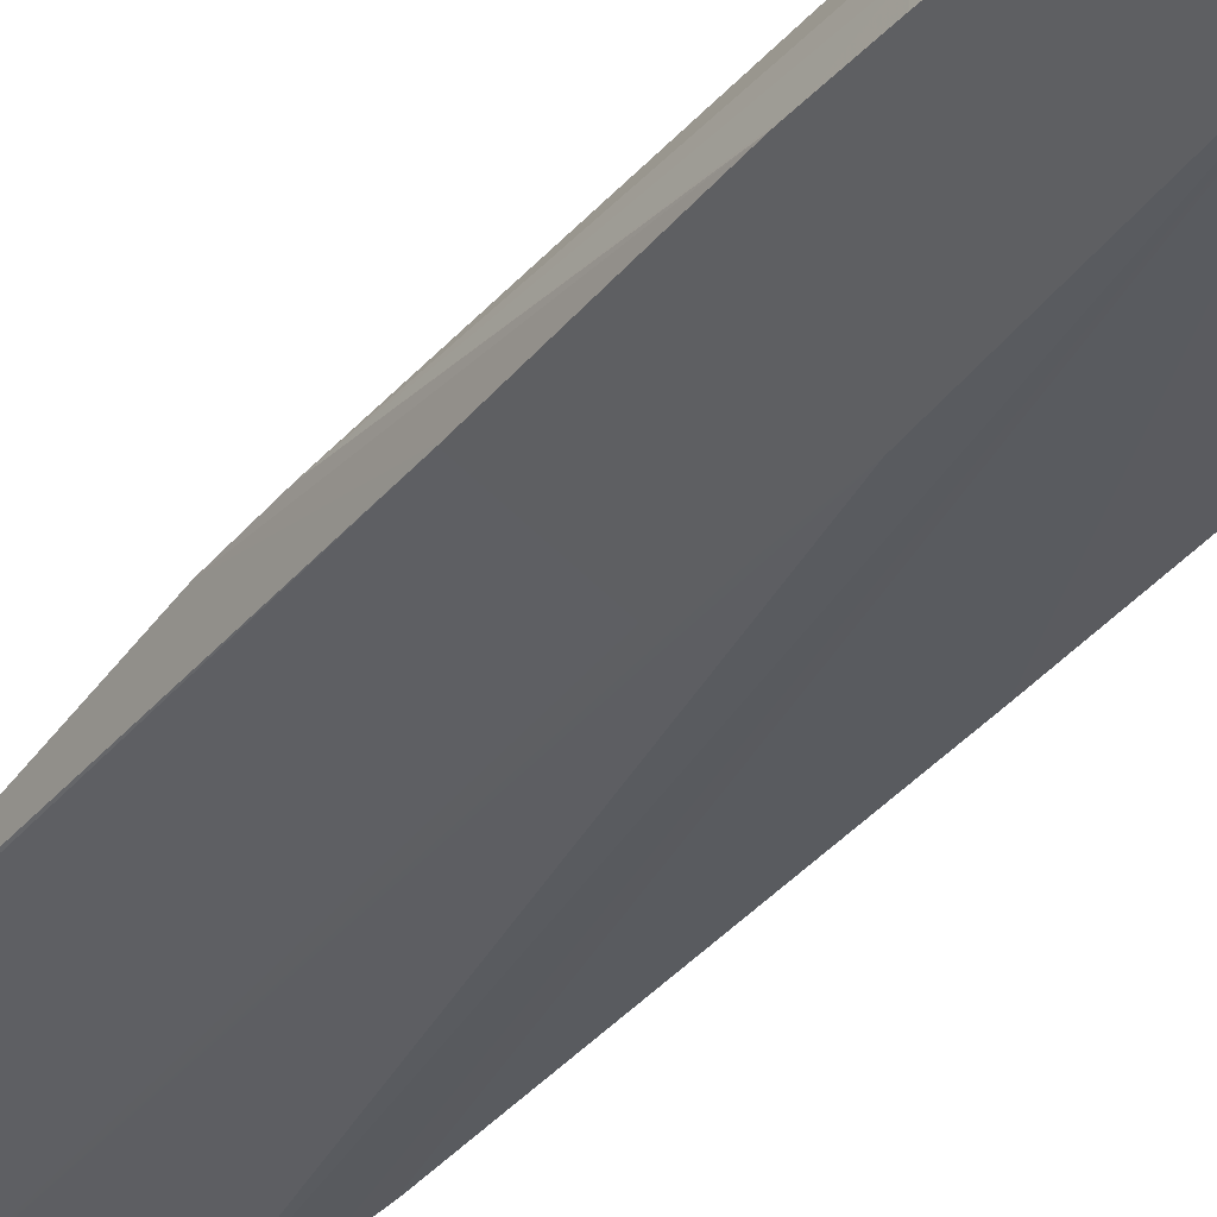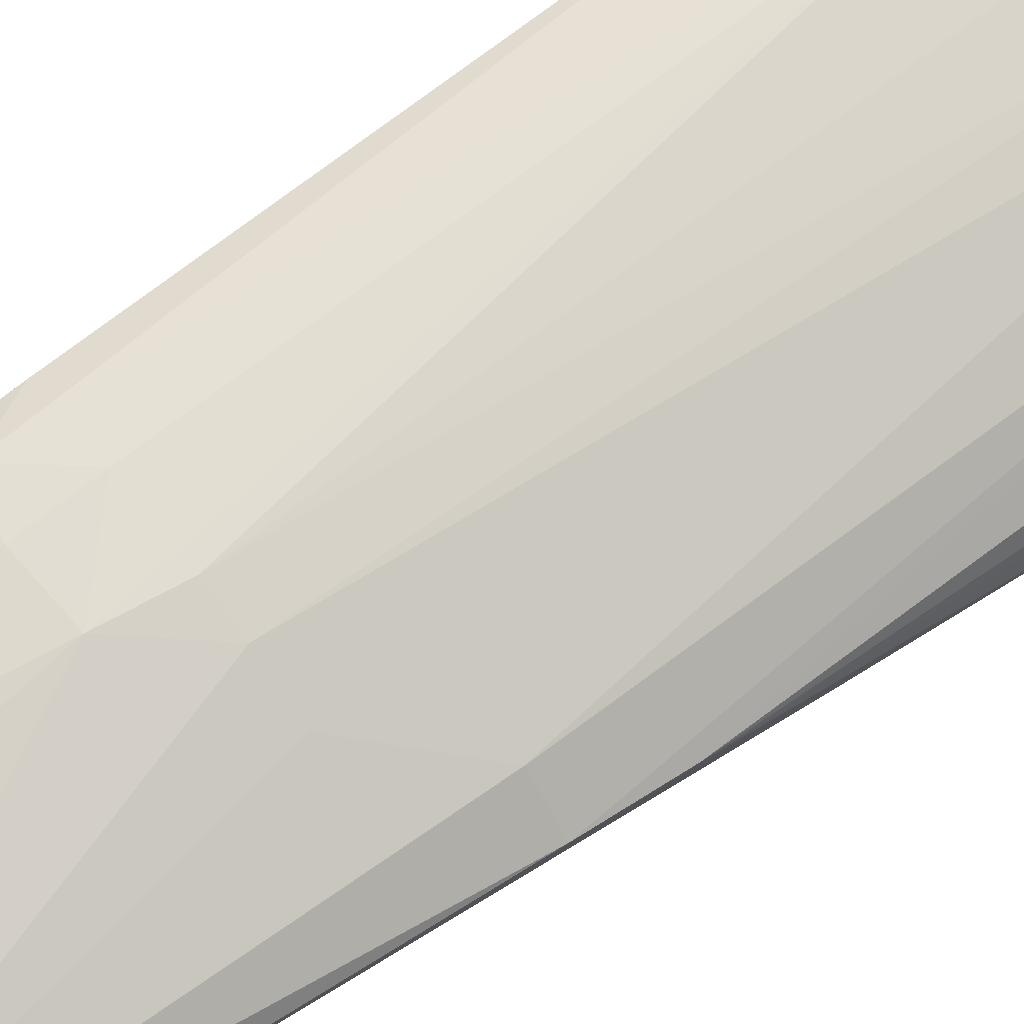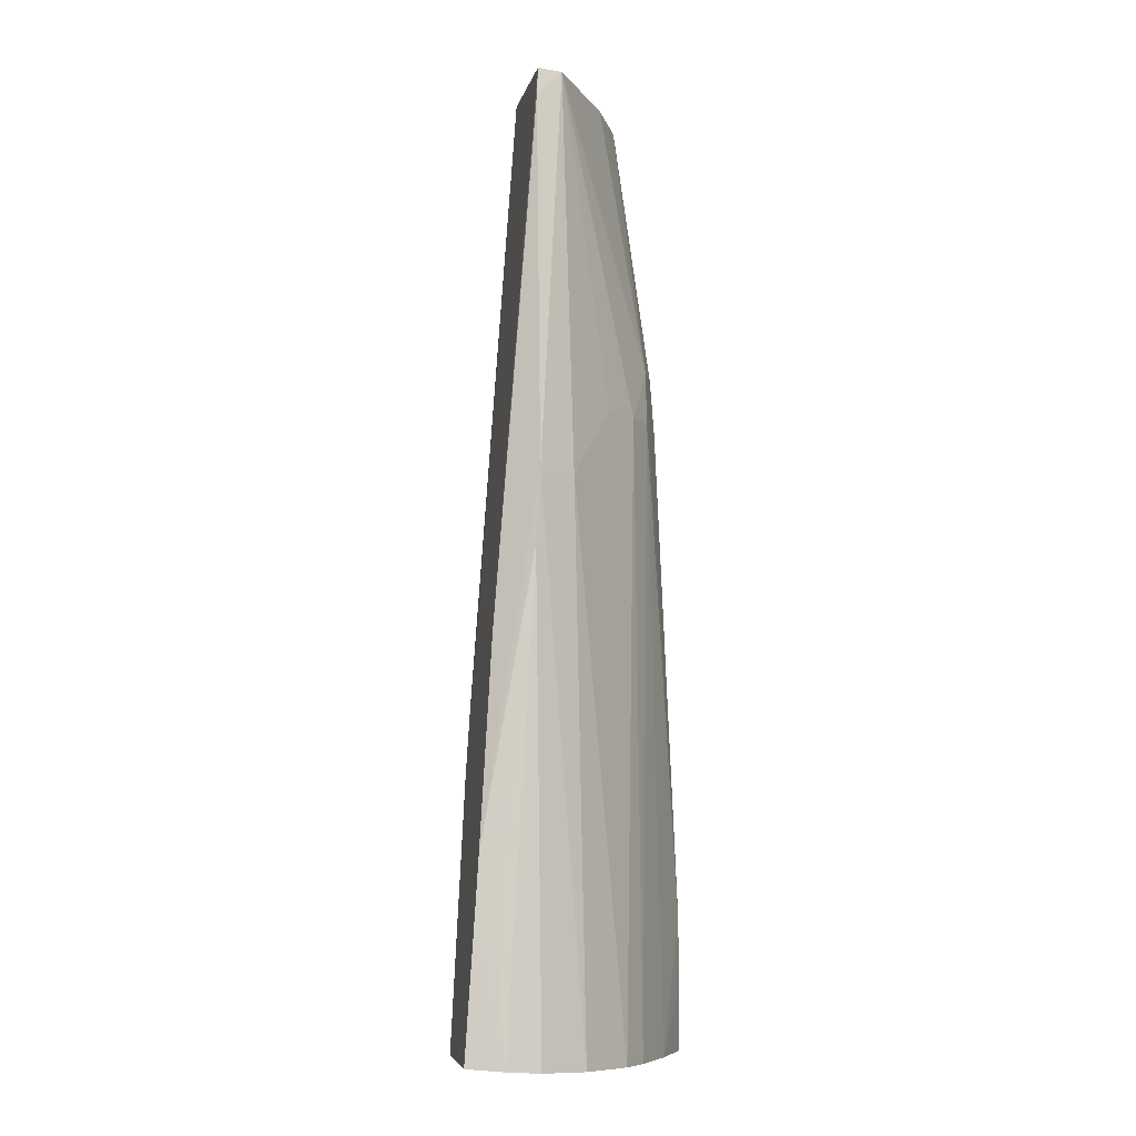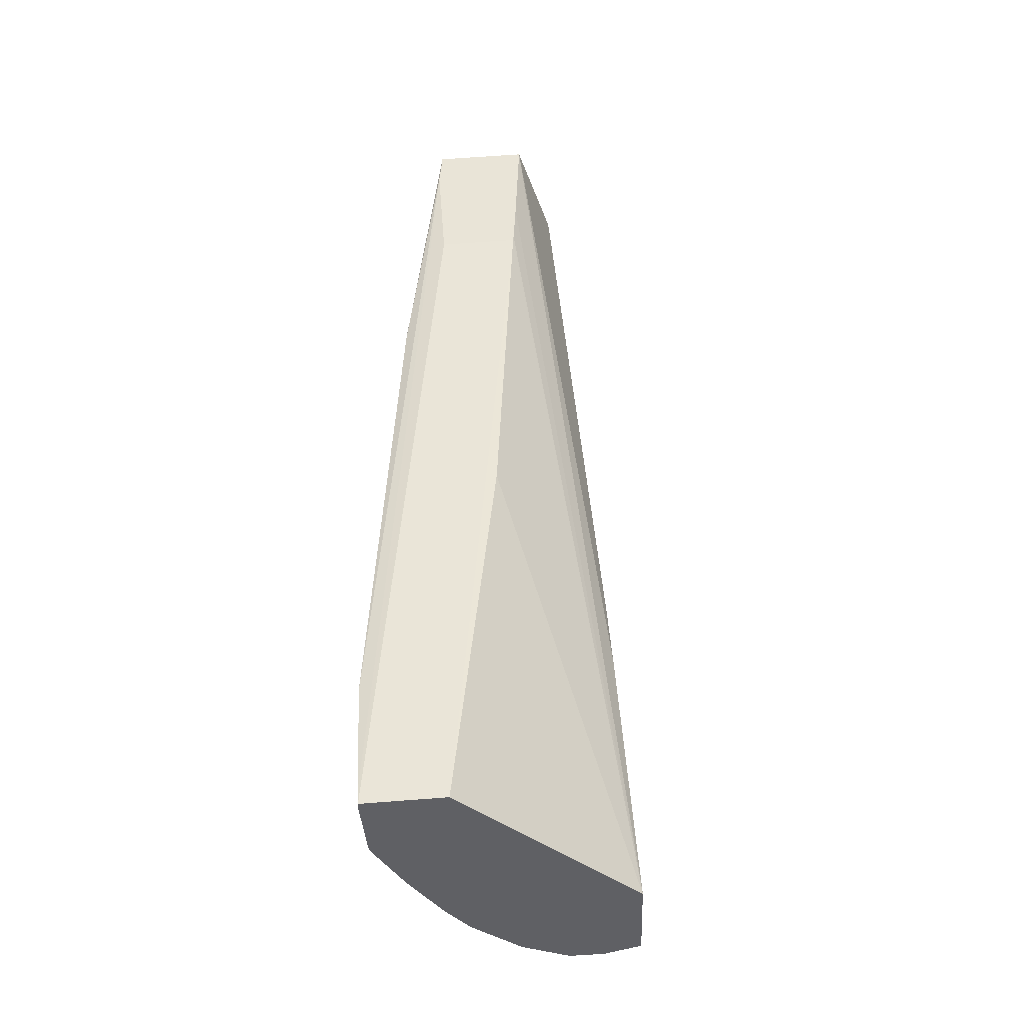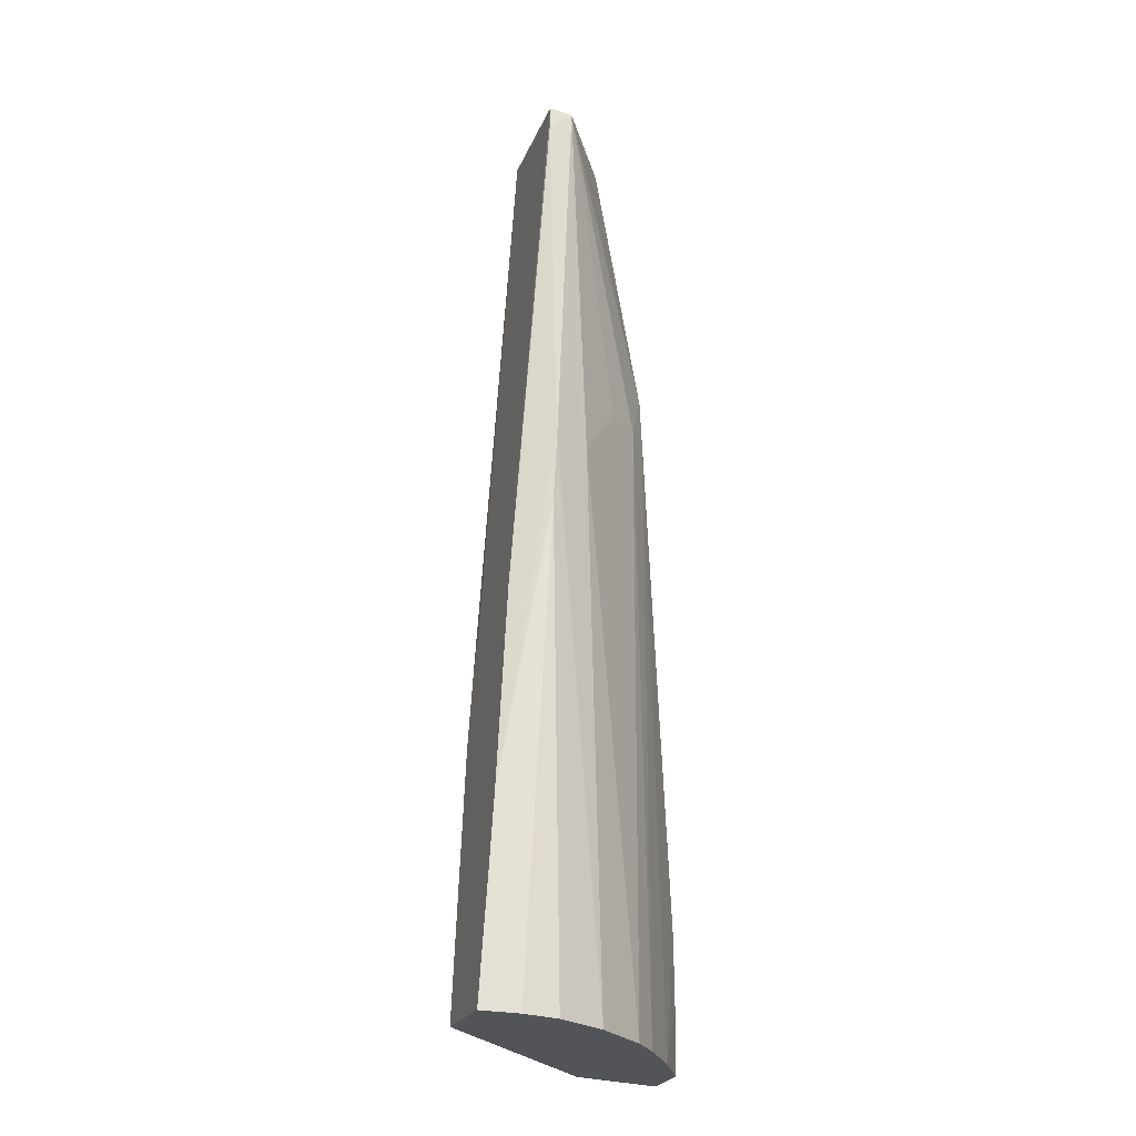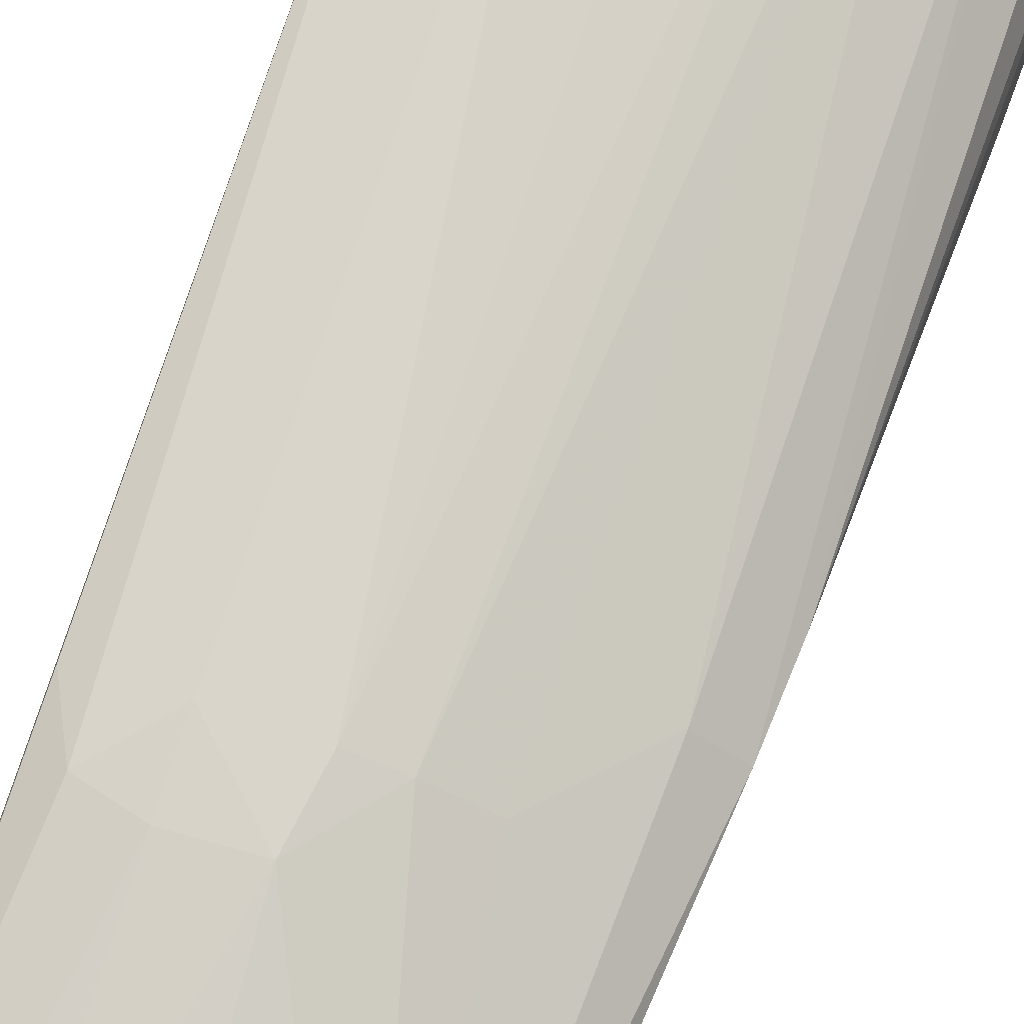
<metadata>
{"format":"obj","ext":"obj","renderer":"f3d","projection":"perspective","resolution":1024,"background":"white","views":[{"elev":-41.1,"azim":-39.4,"up":"+Z"},{"elev":63.8,"azim":-128.3,"up":"+Z"},{"elev":-6.2,"azim":-83.6,"up":"+Y"},{"elev":-44.8,"azim":109.6,"up":"+Y"},{"elev":-23.0,"azim":-90.0,"up":"+Y"},{"elev":71.6,"azim":-161.9,"up":"+Z"}]}
</metadata>
<code>
v 0.005582 0.174 0.04421
v 0.005605 0.1756 0.04408
v 0.005585 0.1756 0.04381
v 0.005552 0.174 0.0437
v 0.005732 0.1739 0.04463
v 0.005796 0.1804 0.04454
v 0.005631 0.1766 0.04401
v 0.005613 0.1764 0.04385
v 0.0067 0.174 0.04333
v 0.006209 0.1739 0.04513
v 0.005865 0.1814 0.04459
v 0.005621 0.1766 0.04386
v 0.009628 0.1739 0.04484
v 0.007134 0.1776 0.04344
v 0.009542 0.1869 0.04396
v 0.009582 0.1853 0.04402
v 0.009601 0.1846 0.04404
v 0.009604 0.1845 0.04405
v 0.009542 0.1793 0.04432
v 0.006936 0.1739 0.04558
v 0.006296 0.1814 0.04497
v 0.006571 0.1868 0.04478
v 0.006364 0.1865 0.04447
v 0.005827 0.1793 0.04399
v 0.005821 0.1792 0.04398
v 0.009959 0.1738 0.04587
v 0.007172 0.1785 0.0435
v 0.008004 0.1869 0.04397
v 0.009935 0.1868 0.04519
v 0.009939 0.1844 0.04509
v 0.007395 0.1739 0.04575
v 0.007693 0.1824 0.04563
v 0.007129 0.1824 0.04535
v 0.007138 0.1868 0.04491
v 0.00657 0.1868 0.04477
v 0.008293 0.1831 0.04575
v 0.006433 0.1869 0.04448
v 0.007106 0.1793 0.04358
v 0.009961 0.174 0.04589
v 0.009926 0.1738 0.04589
v 0.009626 0.1868 0.04522
v 0.009052 0.1831 0.04575
v 0.009628 0.183 0.04571
v 0.009922 0.1824 0.04564
v 0.009953 0.1862 0.04522
v 0.009953 0.1862 0.04521
v 0.008207 0.1738 0.04596
v 0.008173 0.1824 0.04577
v 0.007729 0.1868 0.04505
v 0.009052 0.1756 0.04611
v 0.009052 0.1824 0.04581
v 0.009052 0.1868 0.04524
v 0.008673 0.1868 0.0452
v 0.00809 0.1868 0.04514
v 0.009964 0.1756 0.04597
v 0.009158 0.1738 0.04609
v 0.009963 0.1756 0.04597
v 0.009052 0.1738 0.04611
v 0.009052 0.1747 0.04612
f 1 2 3
f 1 3 4
f 1 4 9
f 1 9 13
f 1 13 26
f 1 26 40
f 1 40 56
f 1 56 58
f 1 58 47
f 1 47 31
f 1 31 20
f 1 20 10
f 1 10 5
f 1 5 6
f 1 6 2
f 2 7 8
f 2 8 3
f 2 6 7
f 3 8 12
f 3 12 25
f 3 25 24
f 3 24 38
f 3 38 27
f 3 27 14
f 3 14 9
f 3 9 4
f 5 10 6
f 6 11 12
f 6 12 8
f 6 8 7
f 6 10 11
f 9 14 15
f 9 15 16
f 9 16 17
f 9 17 18
f 9 18 19
f 9 19 13
f 10 20 21
f 10 21 11
f 11 21 22
f 11 22 23
f 11 23 24
f 11 24 25
f 11 25 12
f 13 19 18
f 13 18 30
f 13 30 26
f 14 27 28
f 14 28 15
f 15 28 37
f 15 37 35
f 15 35 34
f 15 34 49
f 15 49 54
f 15 54 53
f 15 53 52
f 15 52 41
f 15 41 29
f 15 29 45
f 15 45 46
f 15 46 30
f 15 30 18
f 15 18 17
f 15 17 16
f 20 31 32
f 20 32 33
f 20 33 21
f 21 33 22
f 22 34 35
f 22 35 23
f 22 33 32
f 22 32 36
f 22 36 34
f 23 35 37
f 23 37 24
f 24 37 28
f 24 28 38
f 26 39 40
f 26 30 39
f 27 38 28
f 29 41 42
f 29 42 43
f 29 43 44
f 29 44 45
f 30 46 39
f 31 47 48
f 31 48 32
f 32 48 36
f 34 36 49
f 36 48 50
f 36 50 51
f 36 51 42
f 36 42 52
f 36 52 53
f 36 53 54
f 36 54 49
f 39 46 55
f 39 55 40
f 40 55 56
f 41 52 42
f 42 51 43
f 43 51 50
f 43 50 57
f 43 57 44
f 44 57 45
f 45 57 55
f 45 55 46
f 47 58 59
f 47 59 50
f 47 50 48
f 50 59 57
f 55 57 59
f 55 59 58
f 55 58 56

</code>
